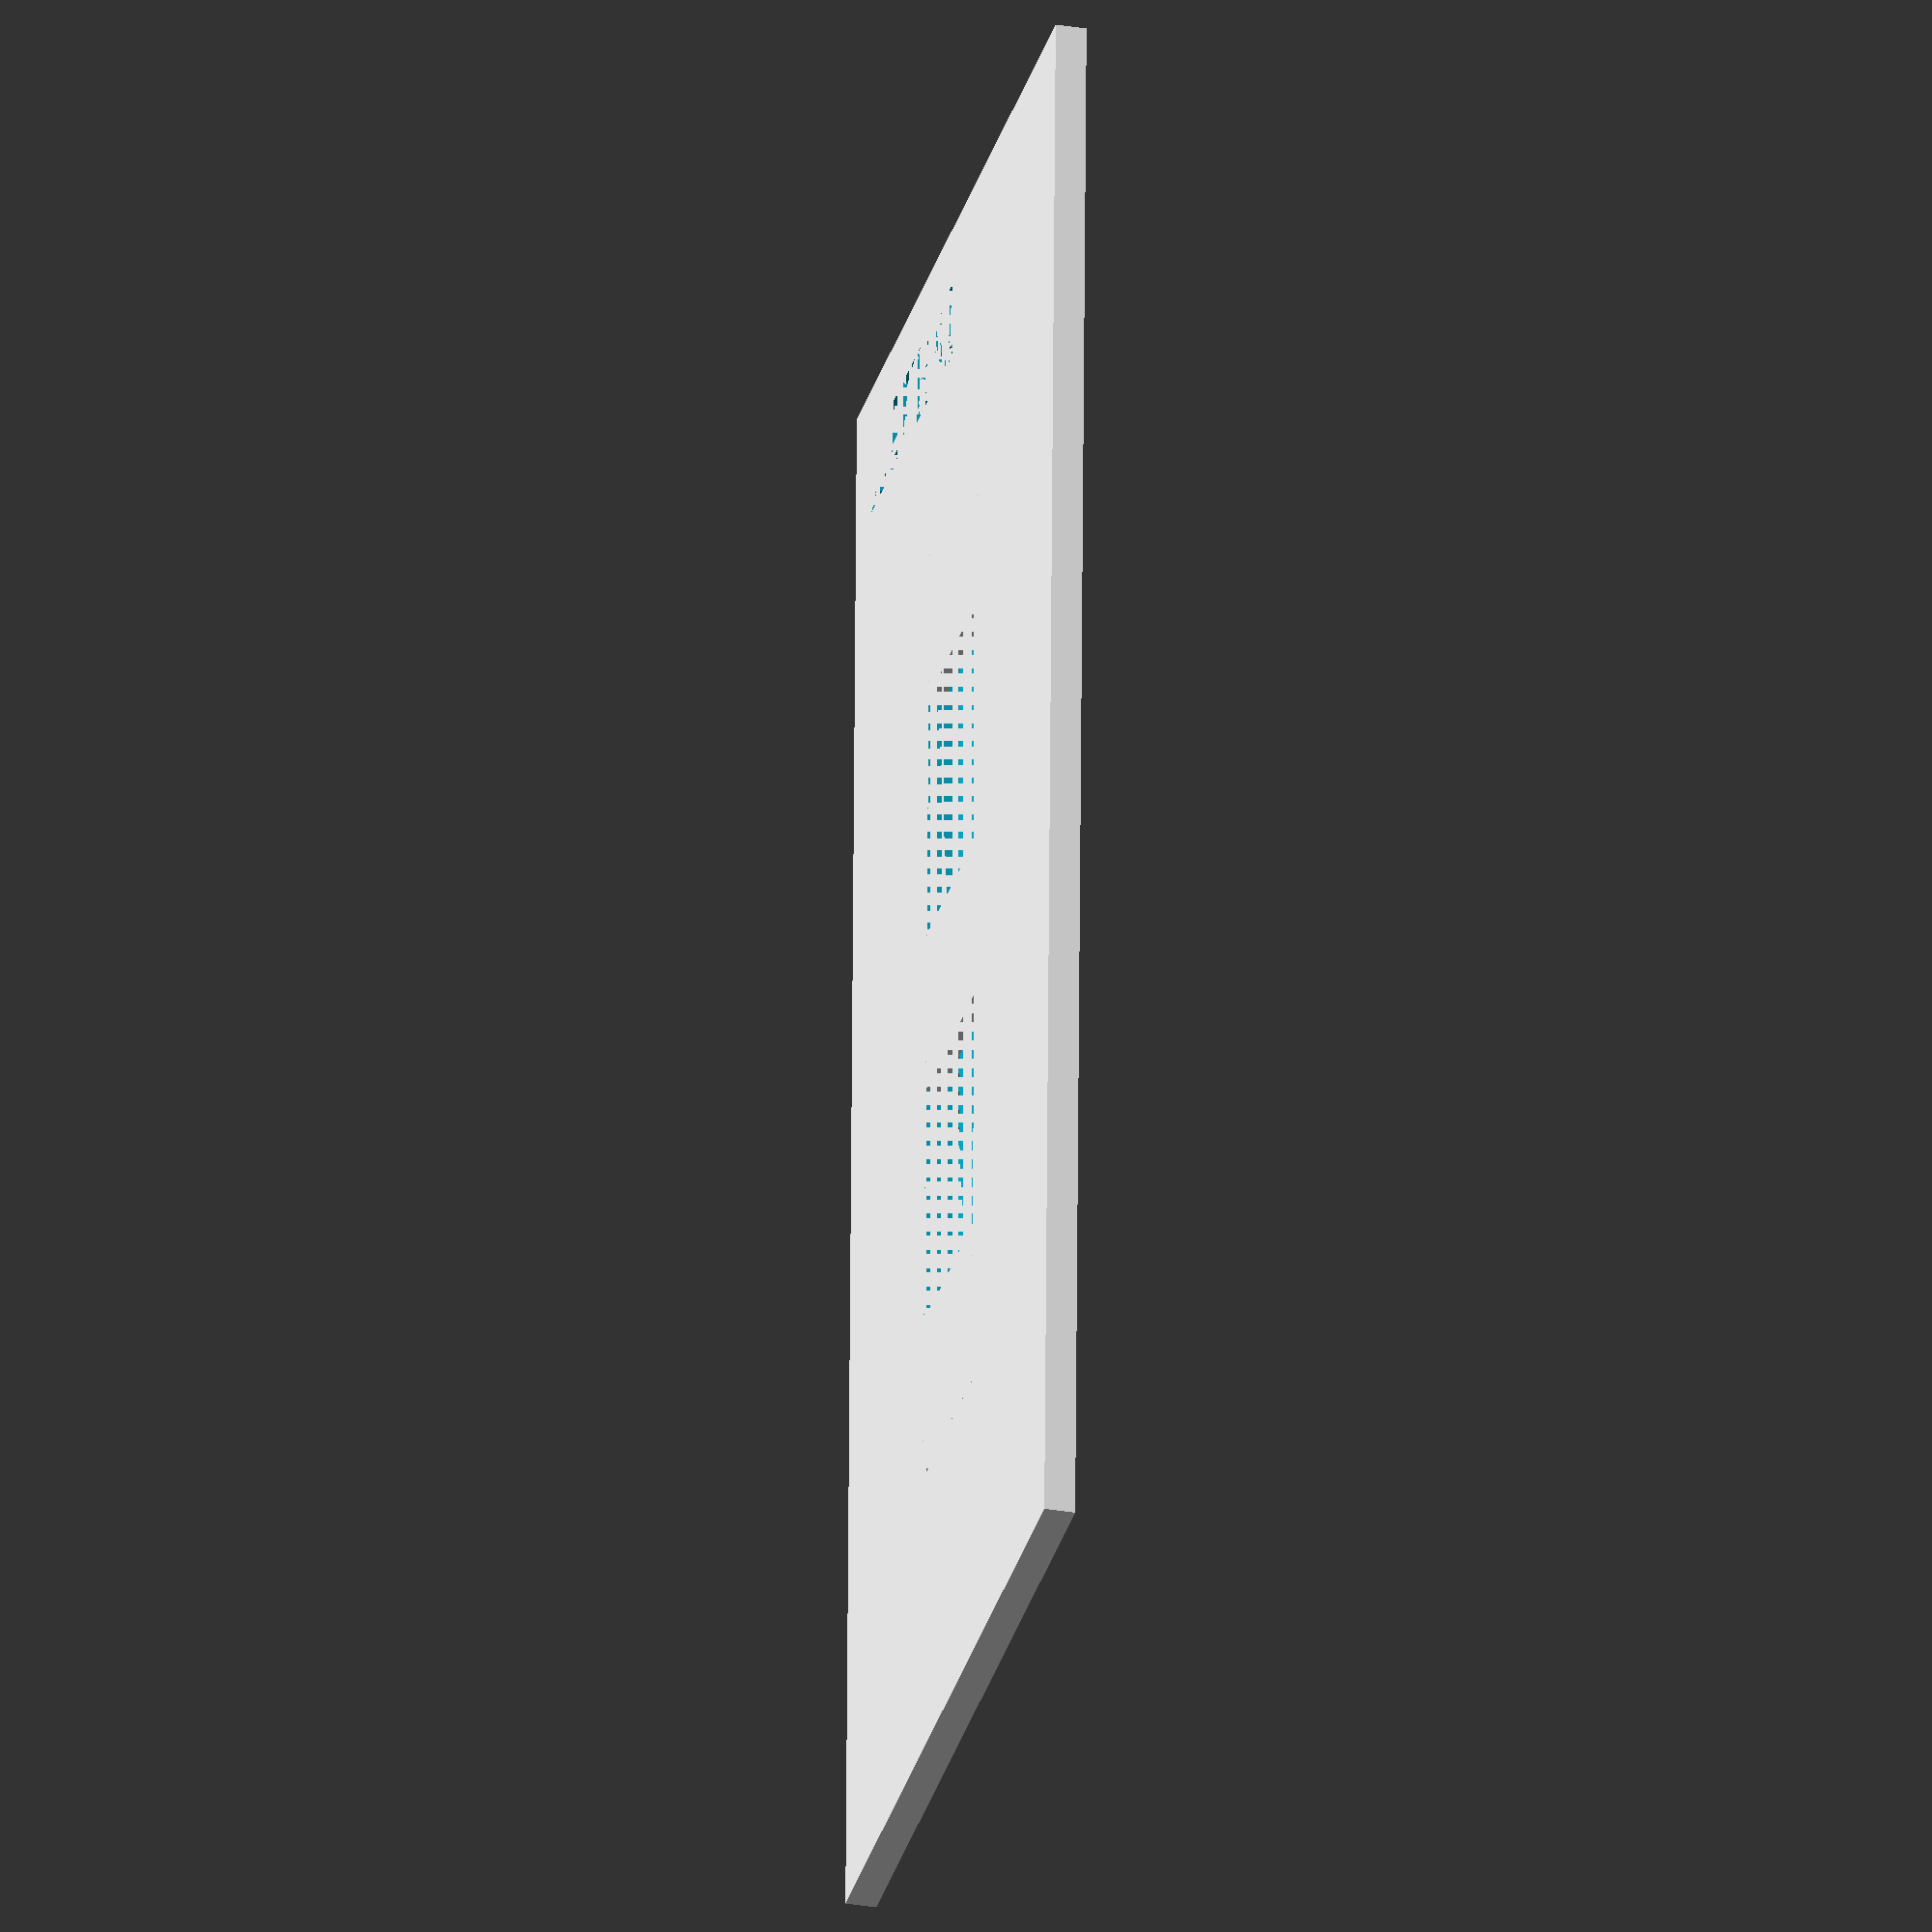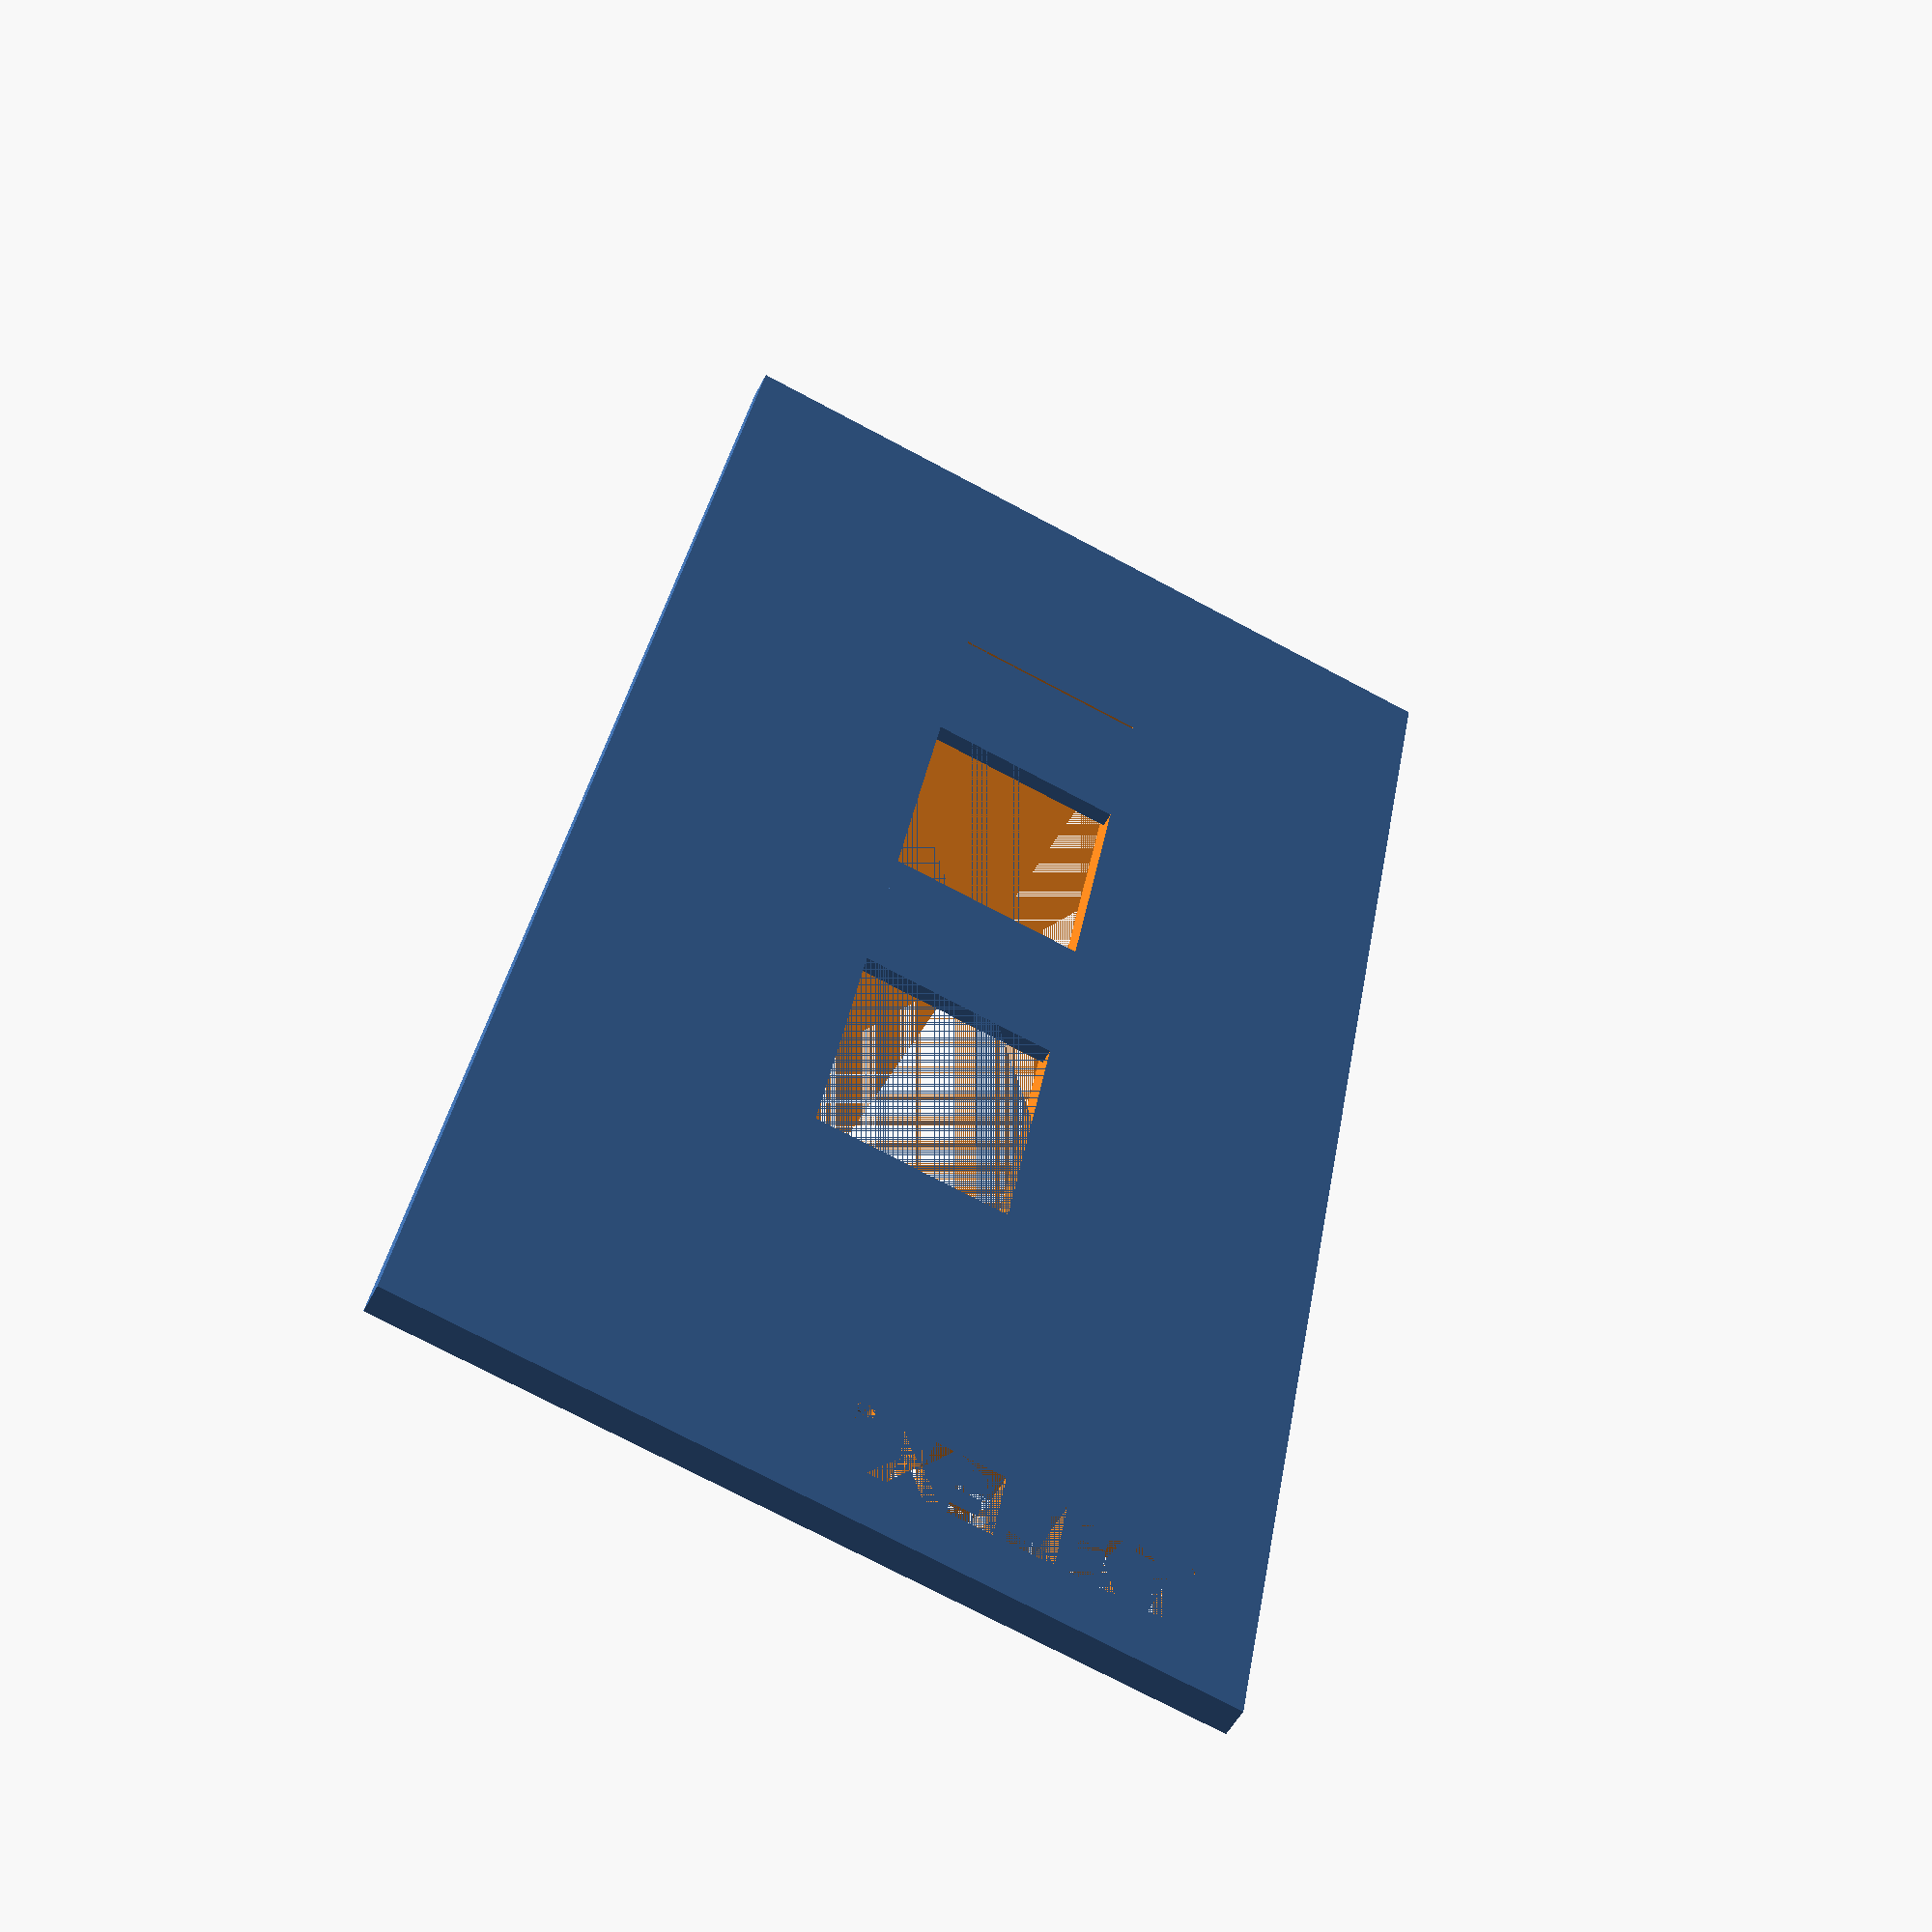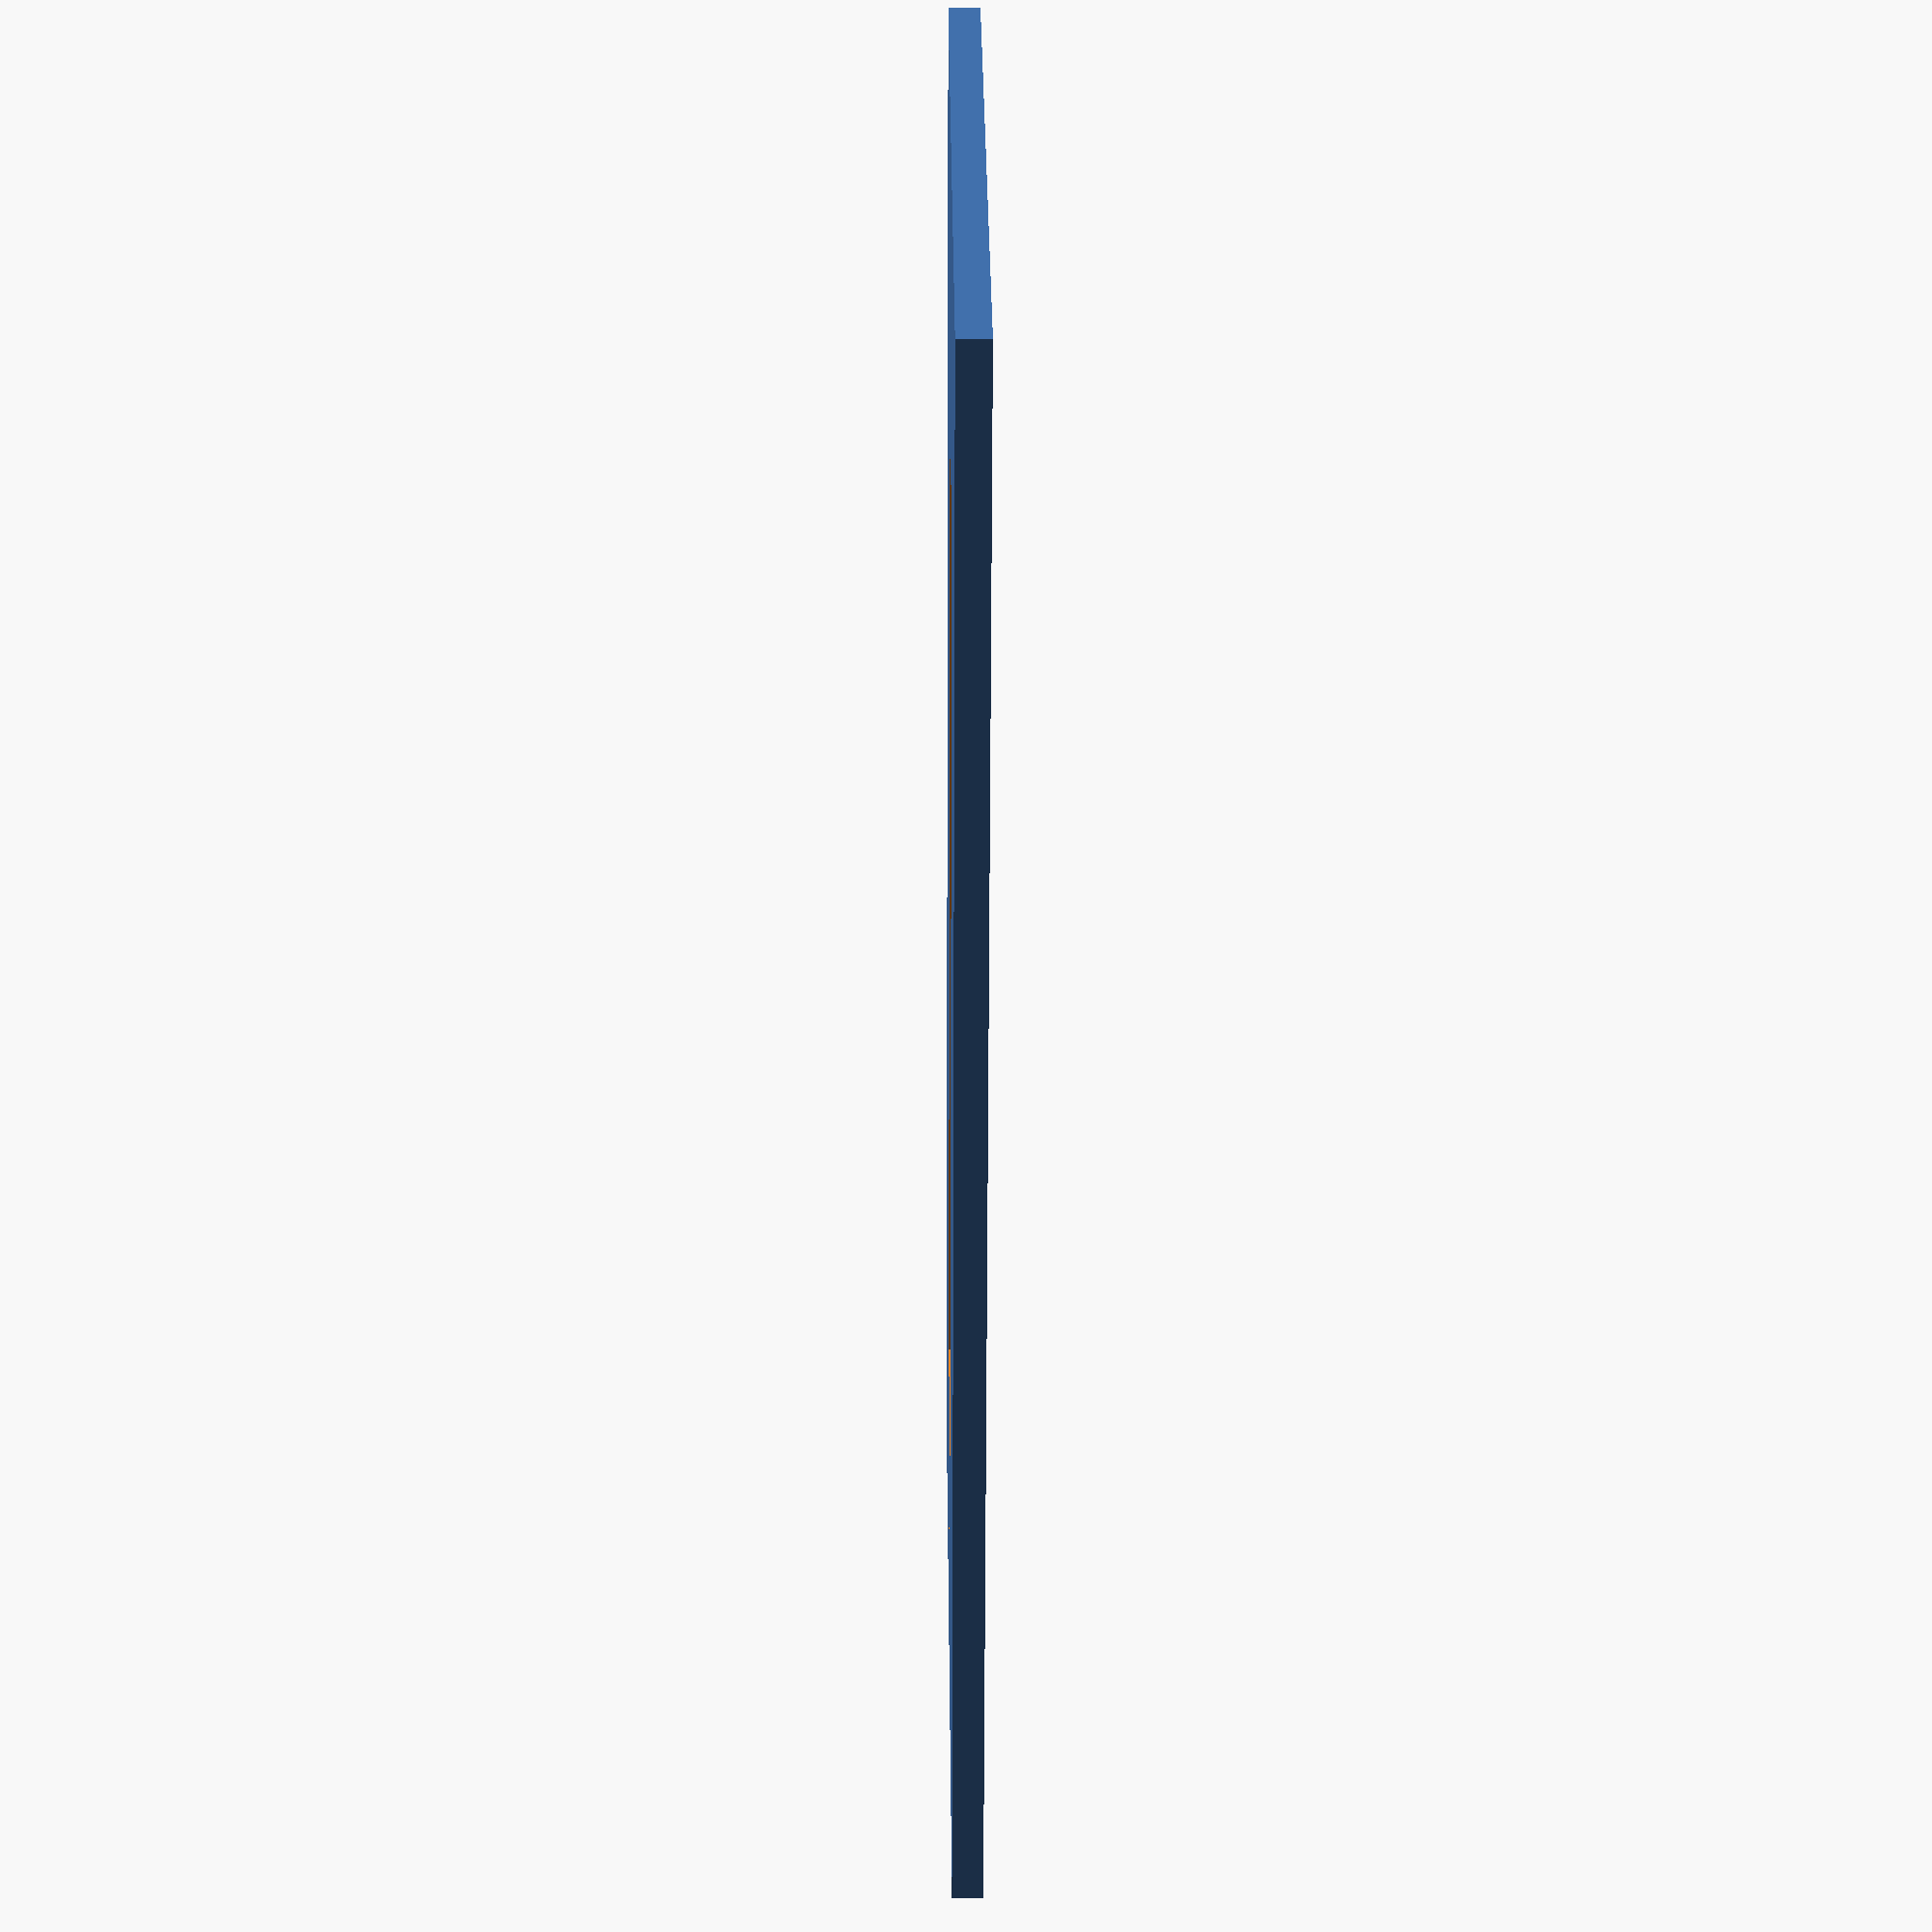
<openscad>
$fn = 50;

// TXo Bottom

tolerance = .5;

pcbX = 20.02;
pcbY = 107.32;
pcbZ = 1.6;

frame = 32;

barOneStart = 0;
barOneEnd = 18;

barTwoStart = pcbY / 2 - 9;
barTwoEnd = barTwoStart + 18;

barThreeStart = pcbY - 18;
barThreeEnd = 107.01 + (tolerance / 2);

corner = 2.5;

difference(){

    union(){
        difference() {
            translate([-frame, - frame, 0])
                cube([pcbX + 2 * frame, pcbY + 2 * frame, 2 * pcbZ]);
            translate([-tolerance/2, -tolerance/2, 0])
                cube([pcbX + tolerance, pcbY + tolerance, 2 * pcbZ]);
        }

        translate([-tolerance/2, barOneStart-(tolerance/2), 0])
            cube([pcbX + tolerance, barOneEnd - barOneStart -tolerance, pcbZ]);
            
        translate([-tolerance/2, barTwoStart, 0])
            cube([pcbX + tolerance, barTwoEnd - barTwoStart, pcbZ]);
        
        translate([-tolerance/2, barThreeStart, 0])
            cube([pcbX + tolerance, barThreeEnd - barThreeStart, pcbZ]);

    }

     translate([-frame * .8, -frame * .8]) {
       linear_extrude(height = 2 * pcbZ)
        text("TELEXi", font = "Core Humanist Sans:style=Bold", size = 8);
     }
 
 }

/*

translate([-13,-frame * .74,0])
    cube([10, pcbZ * .5, pcbZ / 3]);


translate([-4,-frame * .655,0])
    cube([8, pcbZ * .4, pcbZ / 3]);
 
translate([-4,-frame * .755,0])
    cube([7, pcbZ * .4, pcbZ / 3]);

translate([3,-frame * .74,0])
    cube([7, pcbZ * .4, pcbZ / 3]);
 
translate([18,-frame * .74,0])
    cube([7, pcbZ * .4, pcbZ / 3]);
 
 */               
</openscad>
<views>
elev=210.8 azim=358.4 roll=283.8 proj=o view=solid
elev=51.5 azim=349.8 roll=153.8 proj=p view=wireframe
elev=346.4 azim=16.6 roll=89.4 proj=p view=solid
</views>
